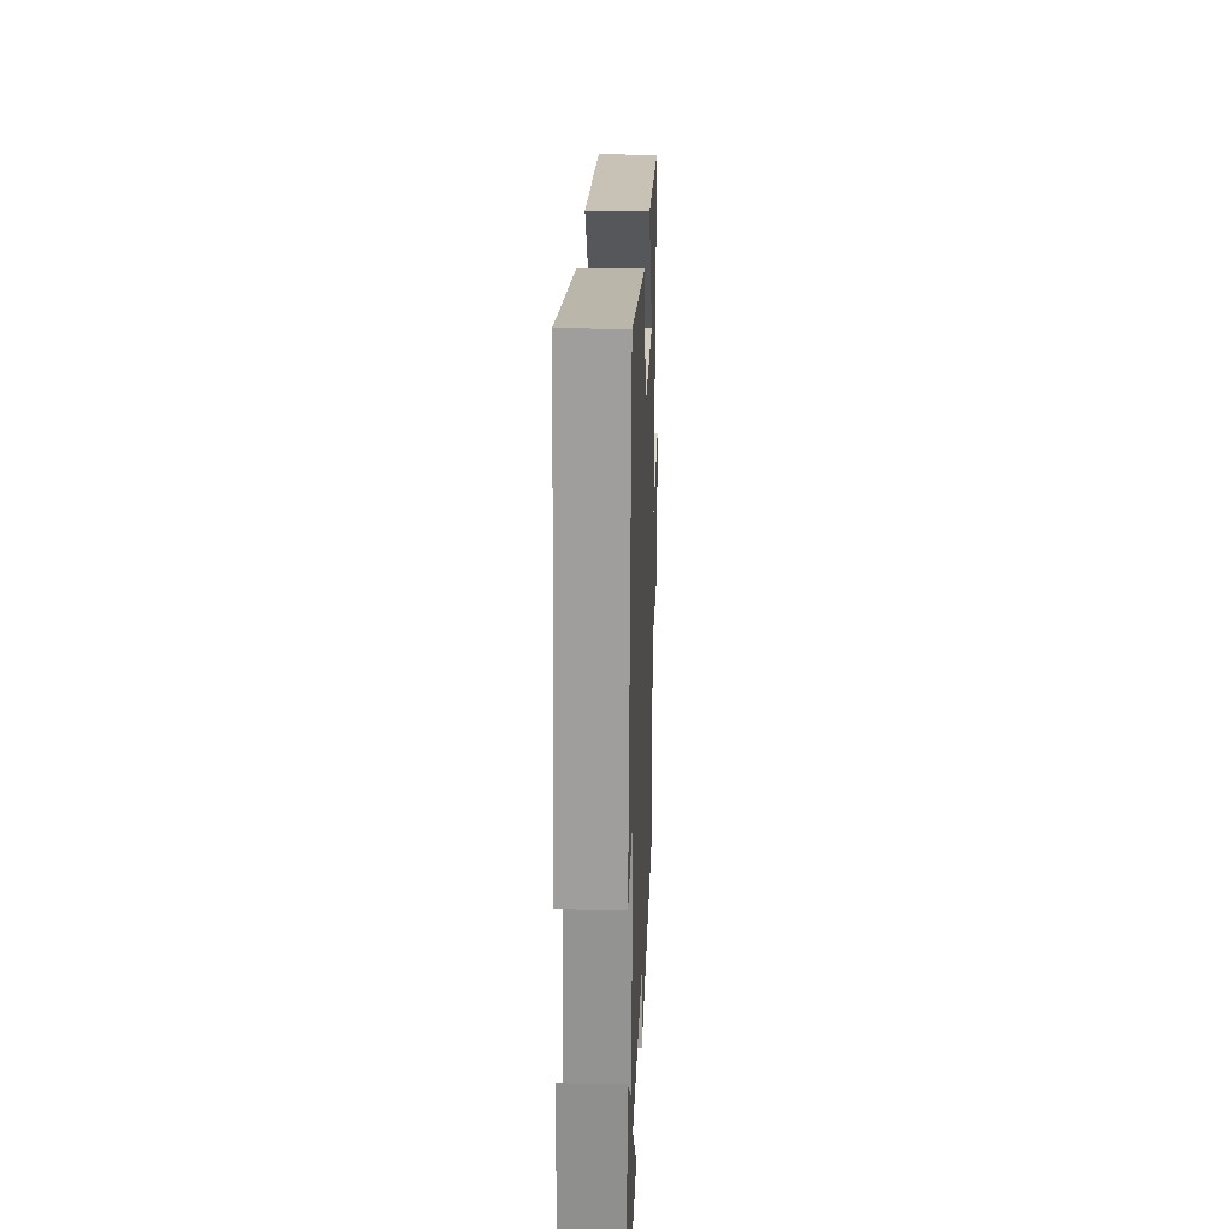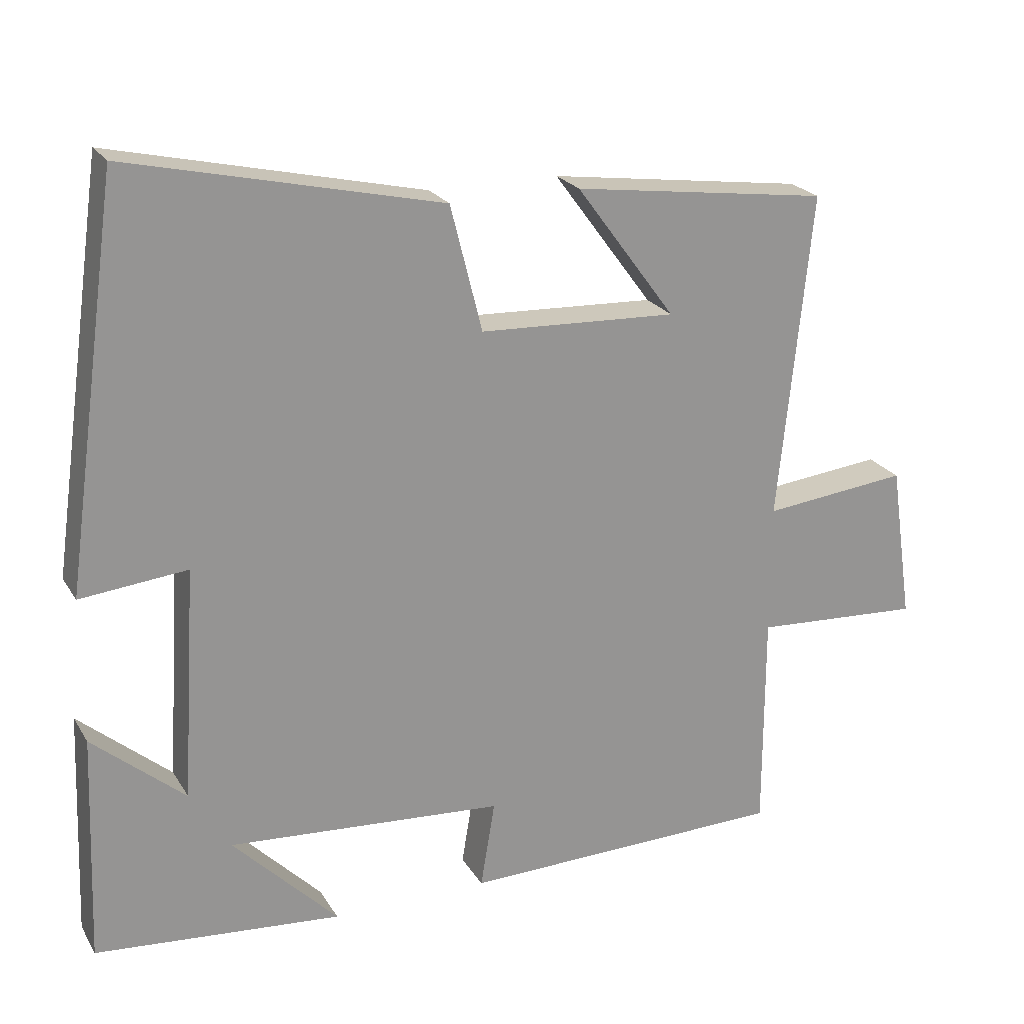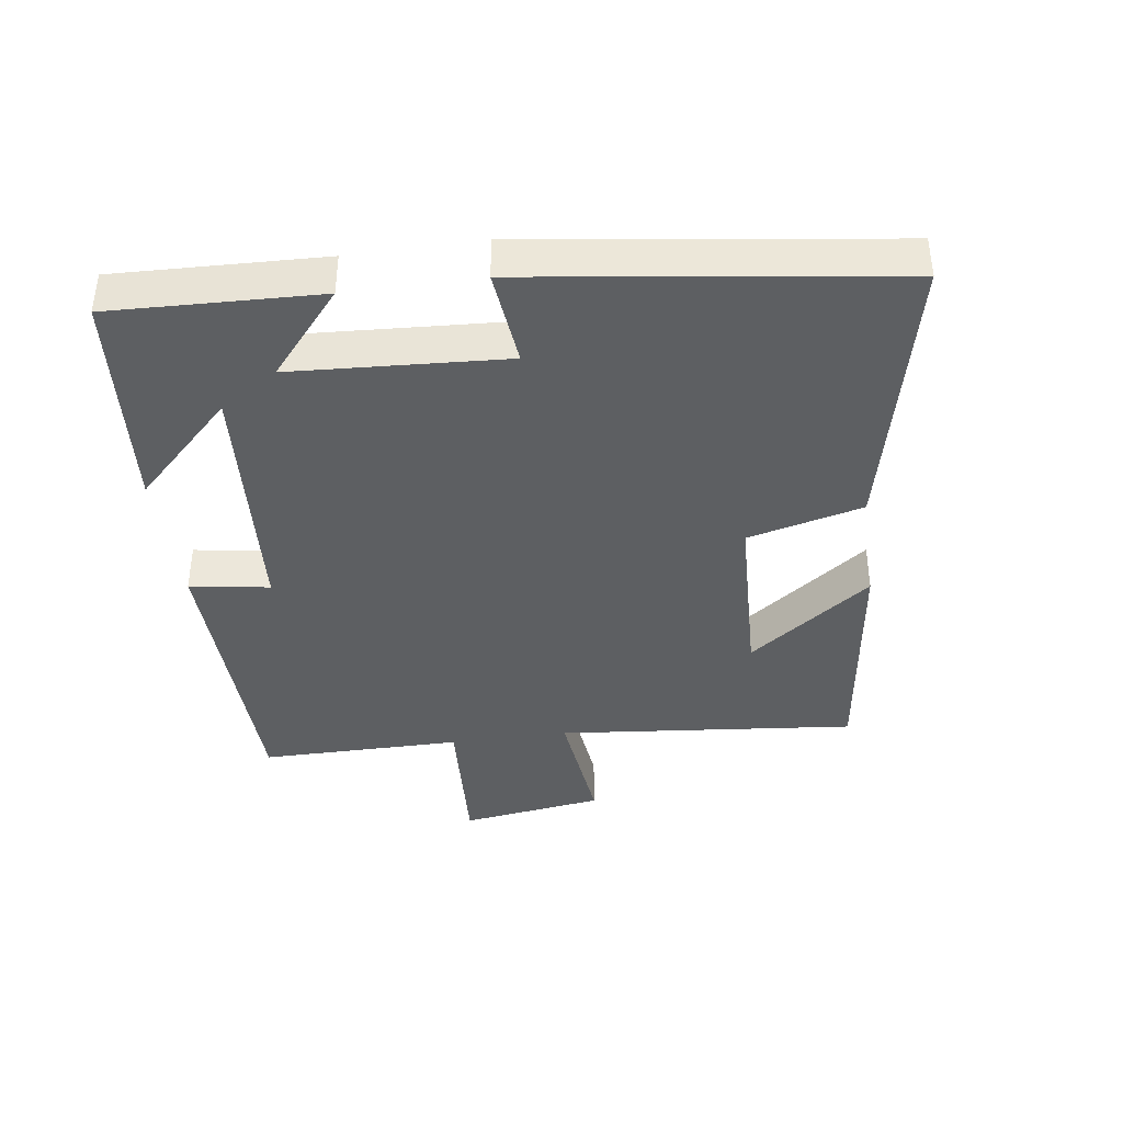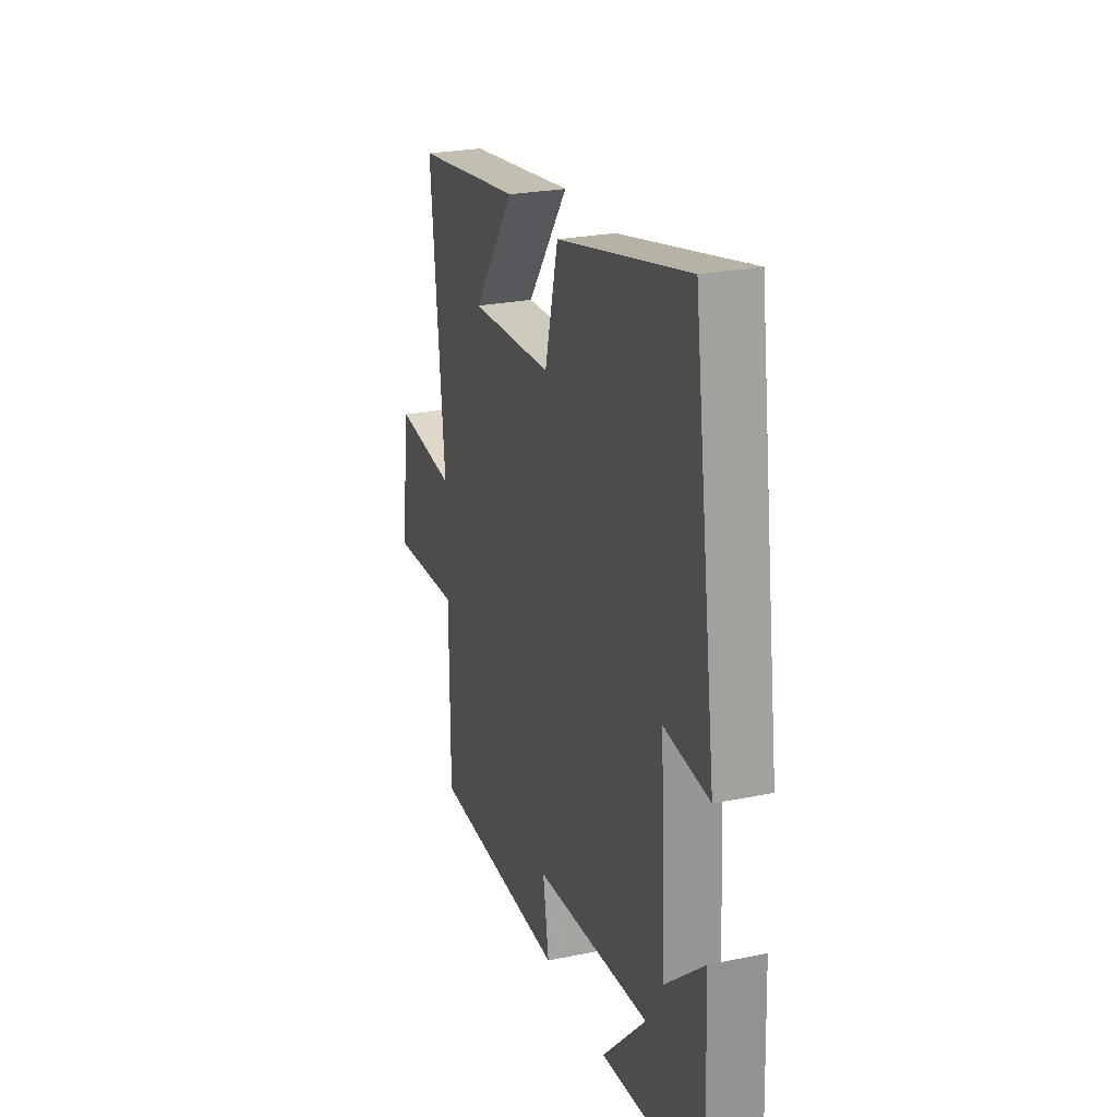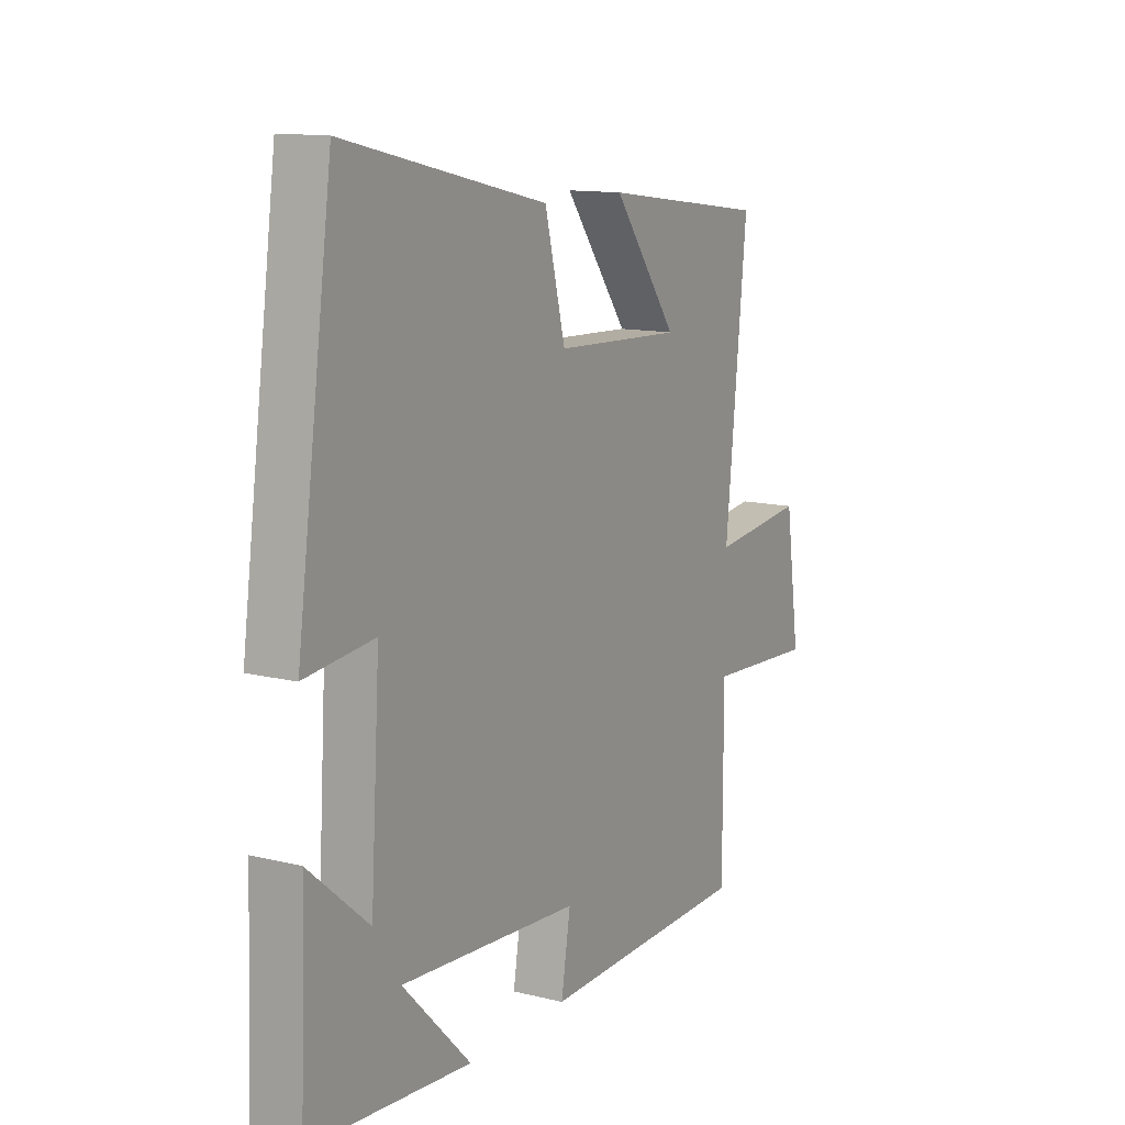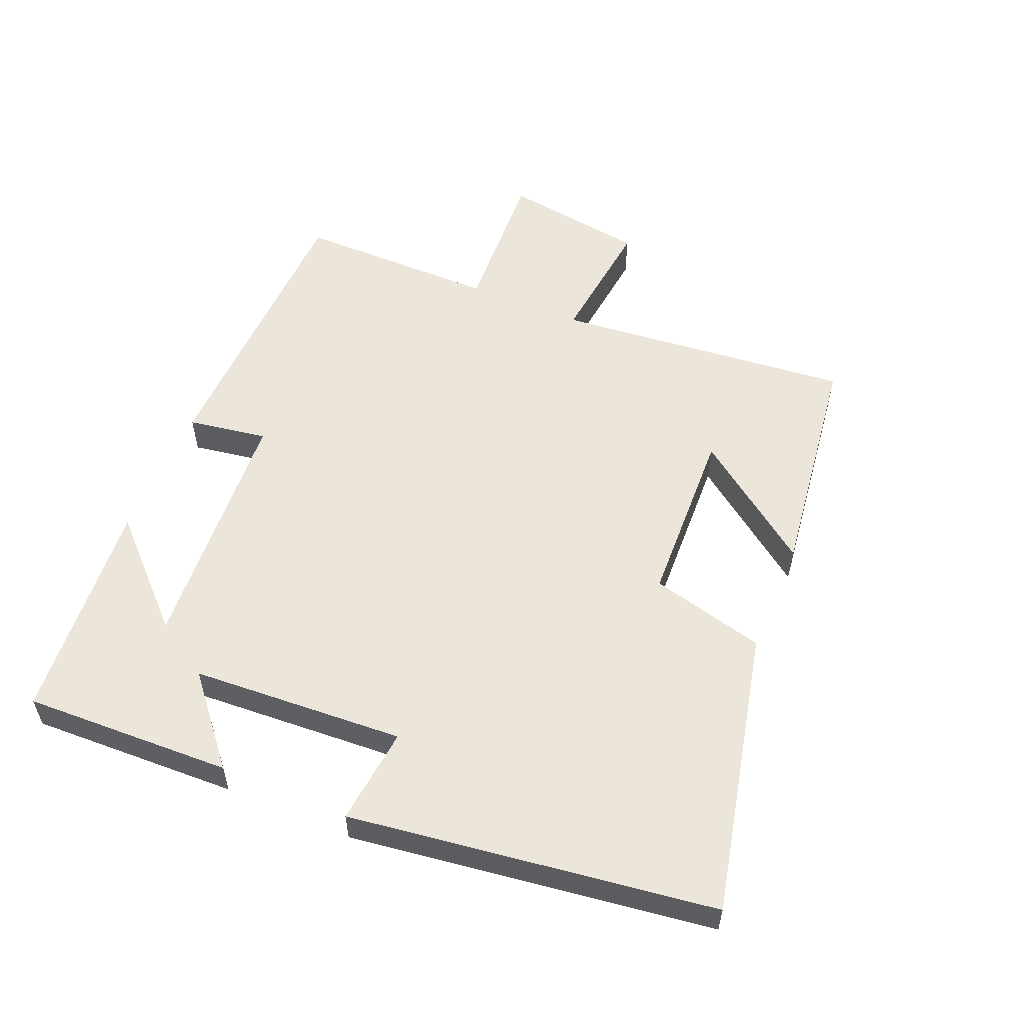
<metadata>
{"format":"obj","ext":"obj","renderer":"f3d","projection":"perspective","resolution":1024,"background":"white","views":[{"elev":26.7,"azim":-87.9,"up":"+Z"},{"elev":22.6,"azim":-23.7,"up":"+Z"},{"elev":-39.6,"azim":-81.9,"up":"+Y"},{"elev":25.2,"azim":-108.4,"up":"+Z"},{"elev":12.6,"azim":-60.3,"up":"+Z"},{"elev":55.4,"azim":-67.0,"up":"+Y"}]}
</metadata>
<code>
v 0.546 0.07 0.452
v 0.5 0.07 -0.001
v 0.702 0.07 0.021
v 0.734 0.07 -0.197
v 0.5 0.07 -0.183
v 0.5 0.07 -0.49
v 0.048 0.07 -0.5
v 0.068 0.07 -0.379
v -0.316 0.07 -0.351
v -0.17 0.07 -0.5
v -0.512 0.07 -0.47
v -0.5 0.07 -0.154
v -0.372 0.07 -0.263
v -0.352 0.07 0.061
v -0.5 0.07 0.046
v -0.423 0.07 0.599
v 0.01 0.07 0.5
v 0.054 0.07 0.325
v 0.328 0.07 0.313
v 0.19 0.07 0.5
v 0.546 0 0.452
v 0.5 0 -0.001
v 0.702 0 0.021
v 0.734 0 -0.197
v 0.5 0 -0.183
v 0.5 0 -0.49
v 0.048 0 -0.5
v 0.068 0 -0.379
v -0.316 0 -0.351
v -0.17 0 -0.5
v -0.512 0 -0.47
v -0.5 0 -0.154
v -0.372 0 -0.263
v -0.352 0 0.061
v -0.5 0 0.046
v -0.423 0 0.599
v 0.01 0 0.5
v 0.054 0 0.325
v 0.328 0 0.313
v 0.19 0 0.5
f 19 20 1
f 16 17 18
f 15 16 18
f 14 15 18
f 13 14 18 19
f 11 12 13
f 9 10 11
f 13 19 1
f 11 13 1
f 9 11 1
f 5 6 7 8
f 2 3 4 5
f 2 5 8 9
f 1 2 9
f 21 40 39
f 38 37 36
f 38 36 35
f 38 35 34
f 39 38 34 33
f 33 32 31
f 31 30 29
f 21 39 33
f 21 33 31
f 21 31 29
f 28 27 26 25
f 25 24 23 22
f 29 28 25 22
f 29 22 21
f 1 21 22 2
f 2 22 23 3
f 3 23 24 4
f 4 24 25 5
f 5 25 26 6
f 6 26 27 7
f 7 27 28 8
f 8 28 29 9
f 9 29 30 10
f 10 30 31 11
f 11 31 32 12
f 12 32 33 13
f 13 33 34 14
f 14 34 35 15
f 15 35 36 16
f 16 36 37 17
f 17 37 38 18
f 18 38 39 19
f 19 39 40 20
f 20 40 21 1

</code>
